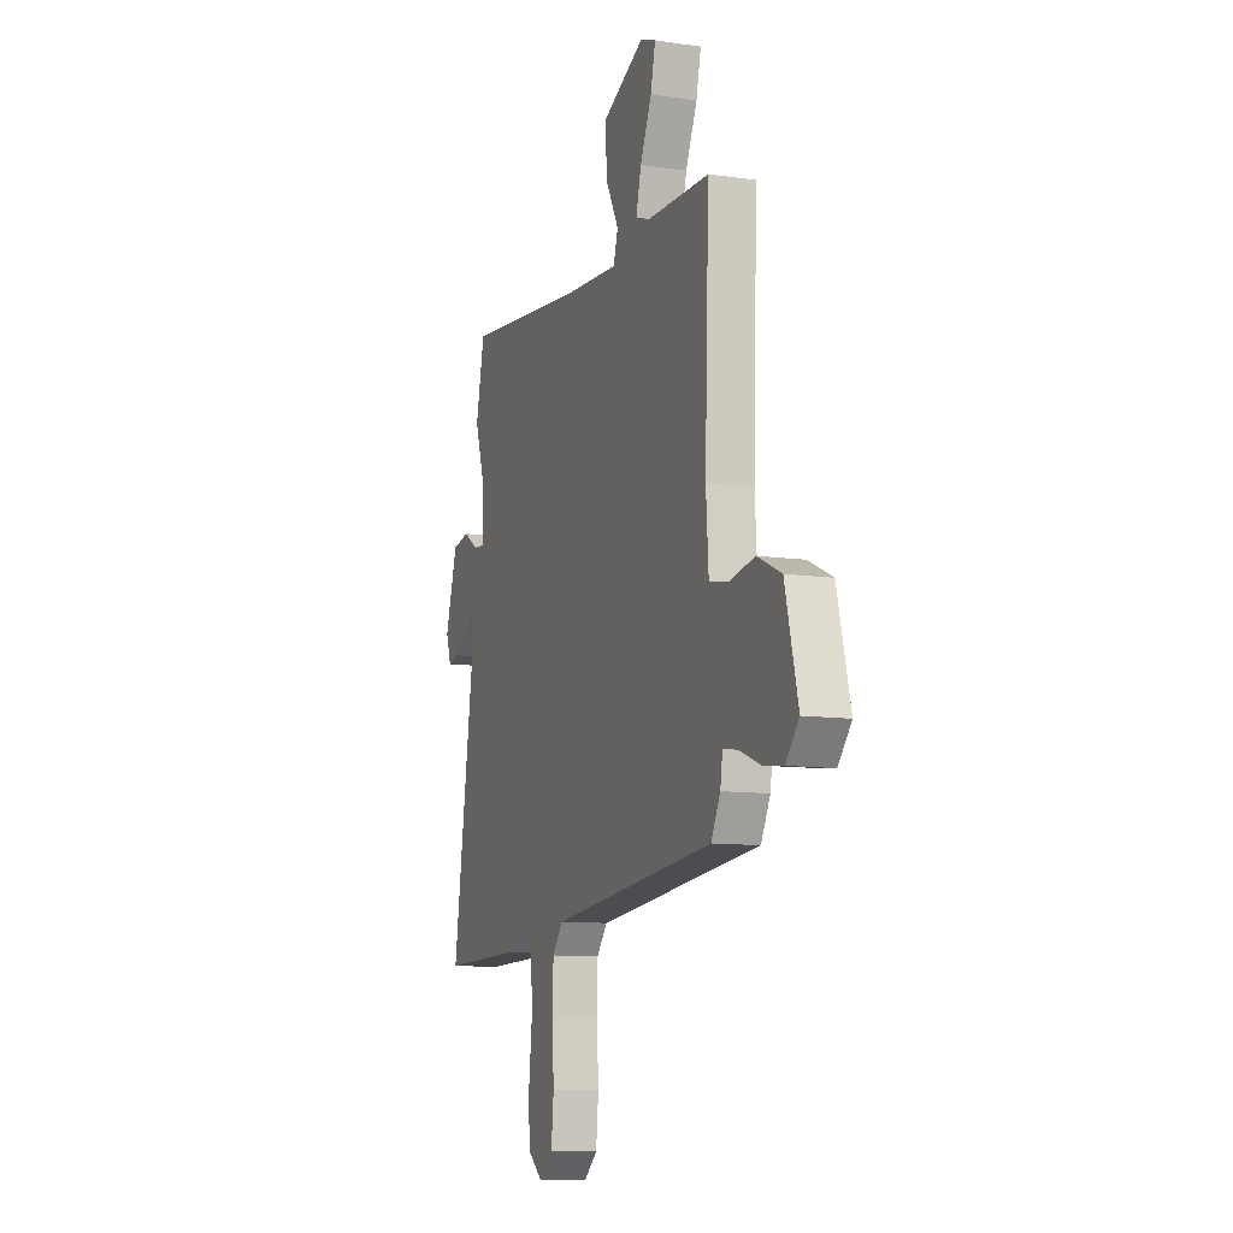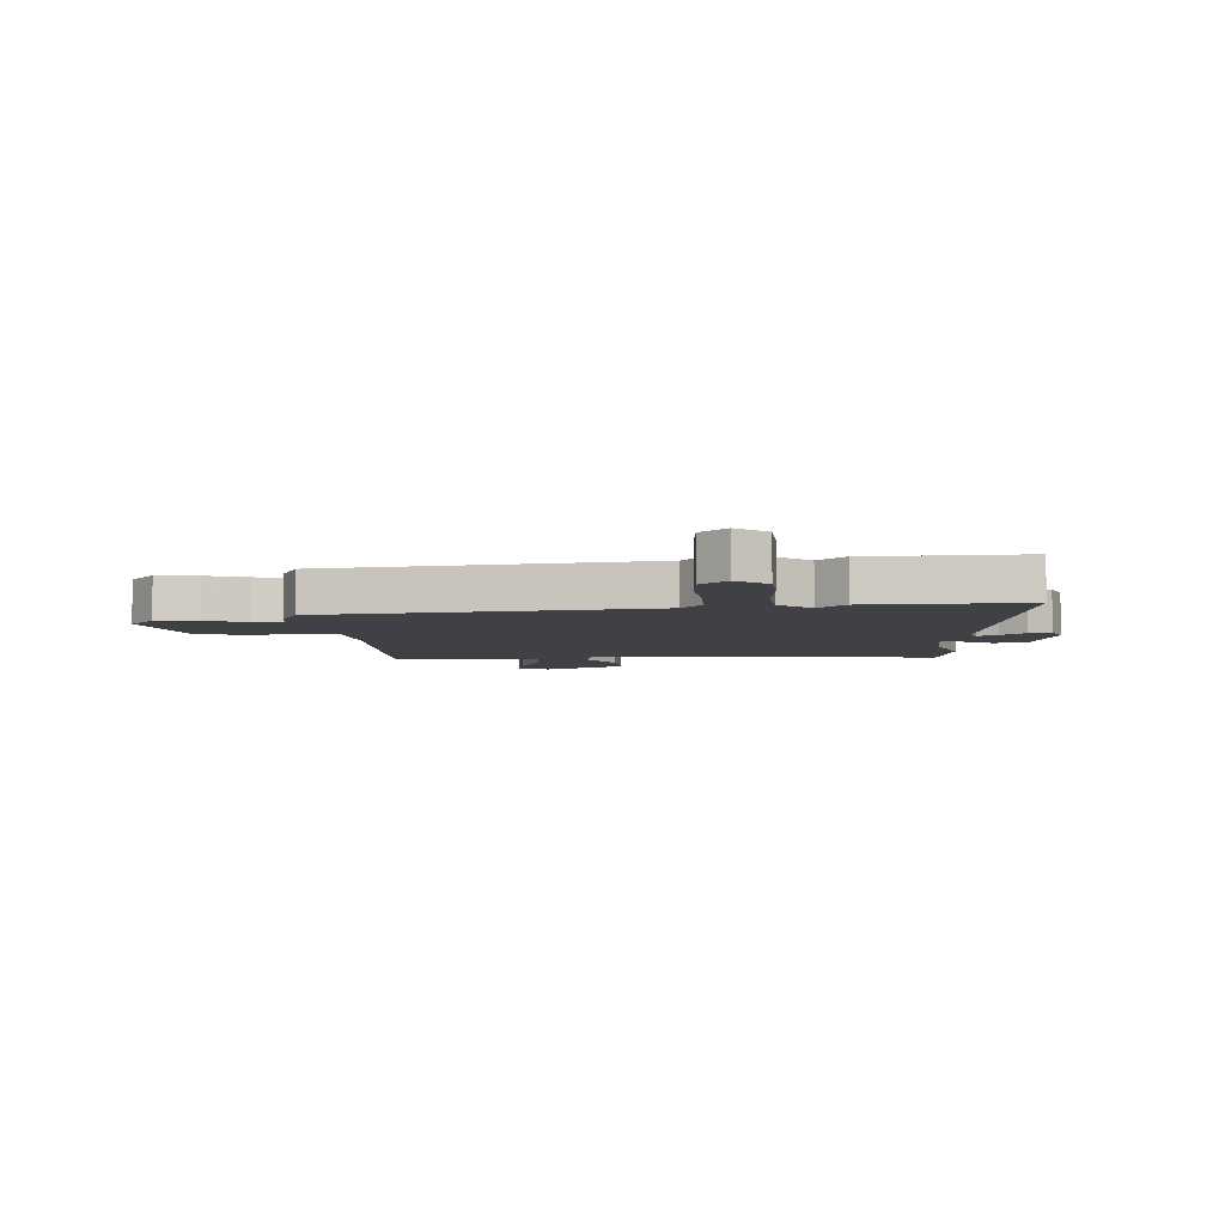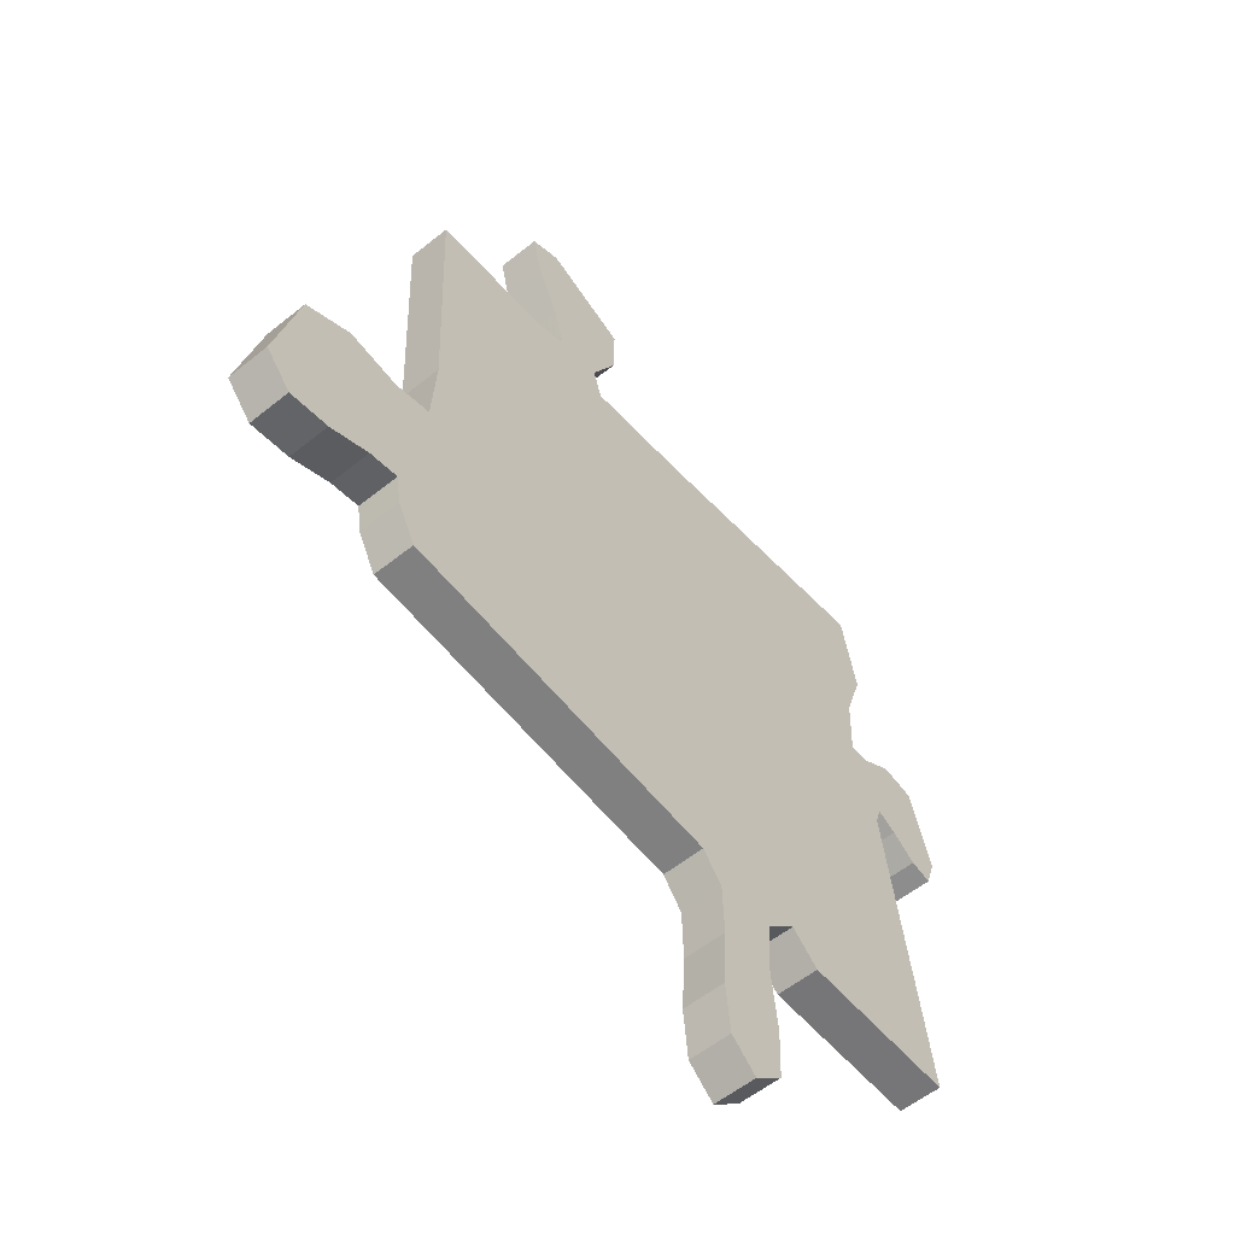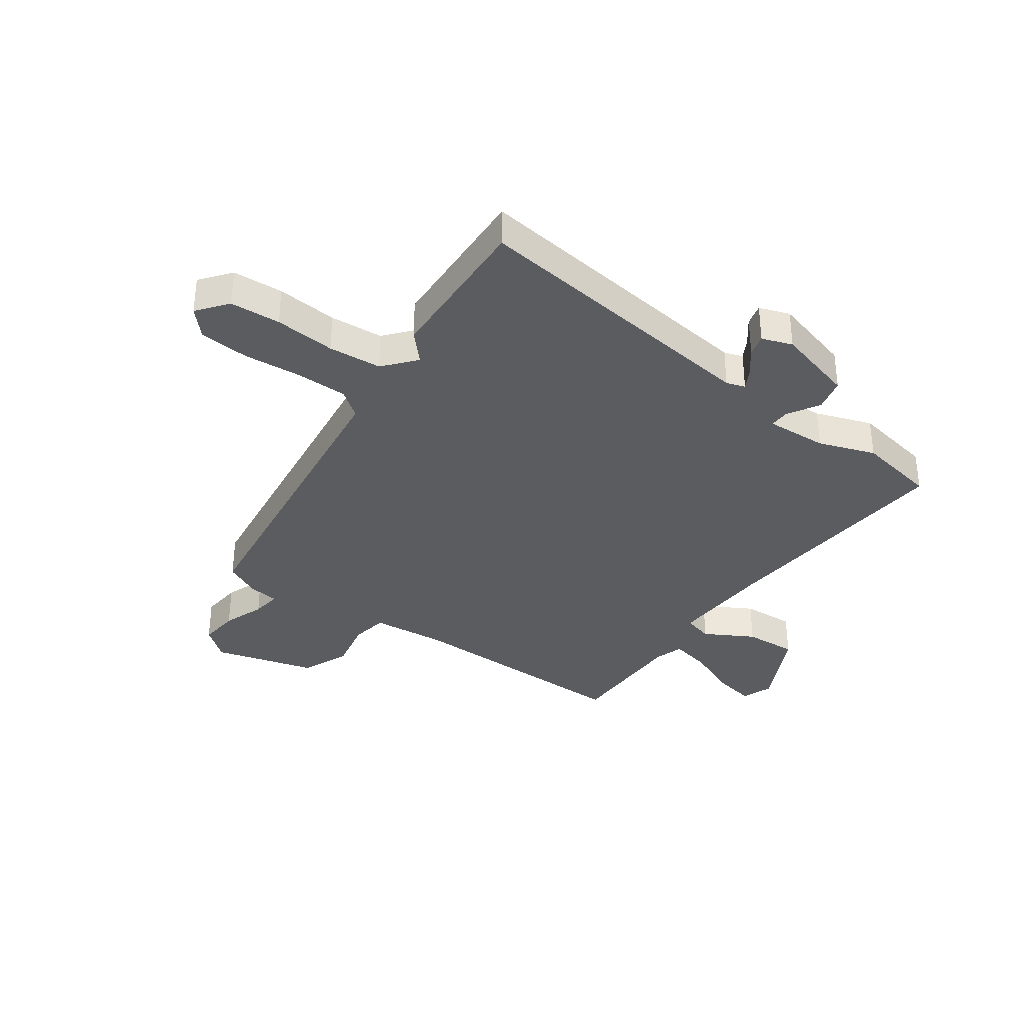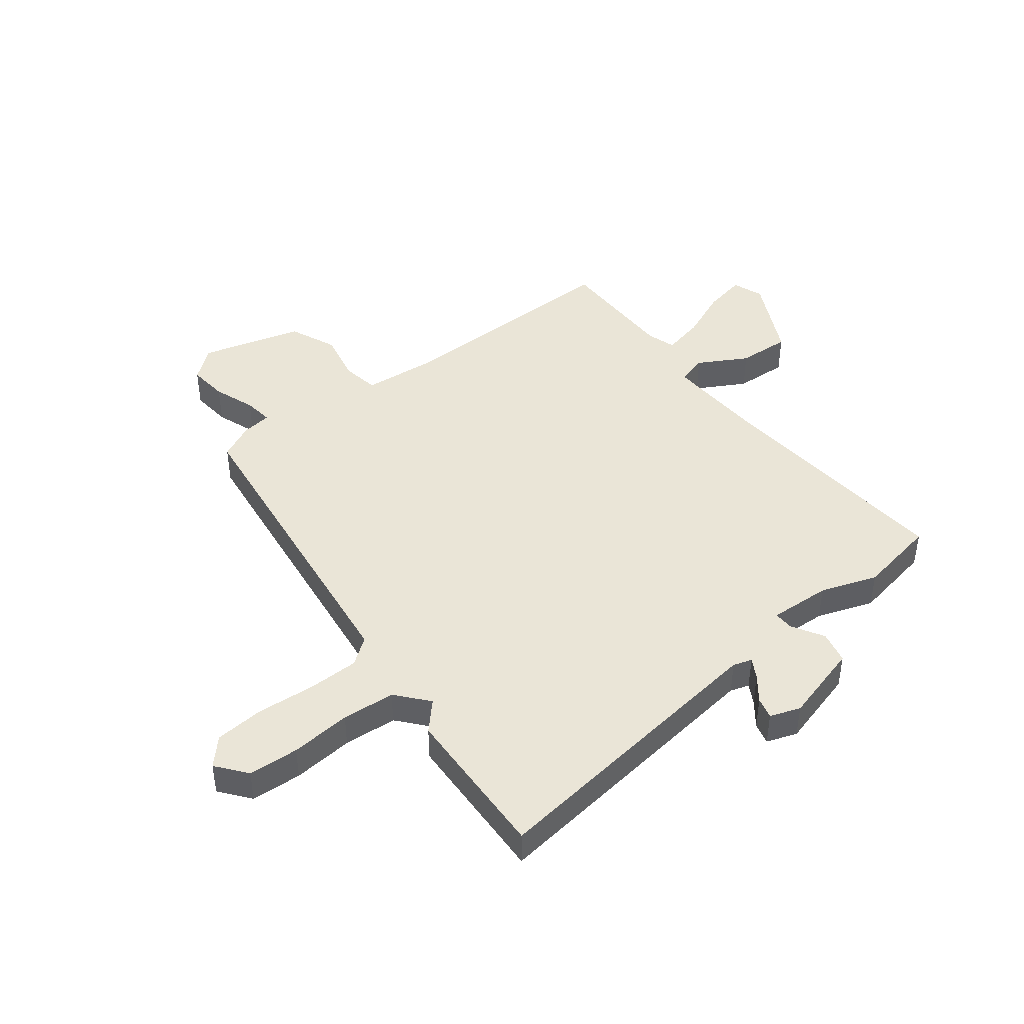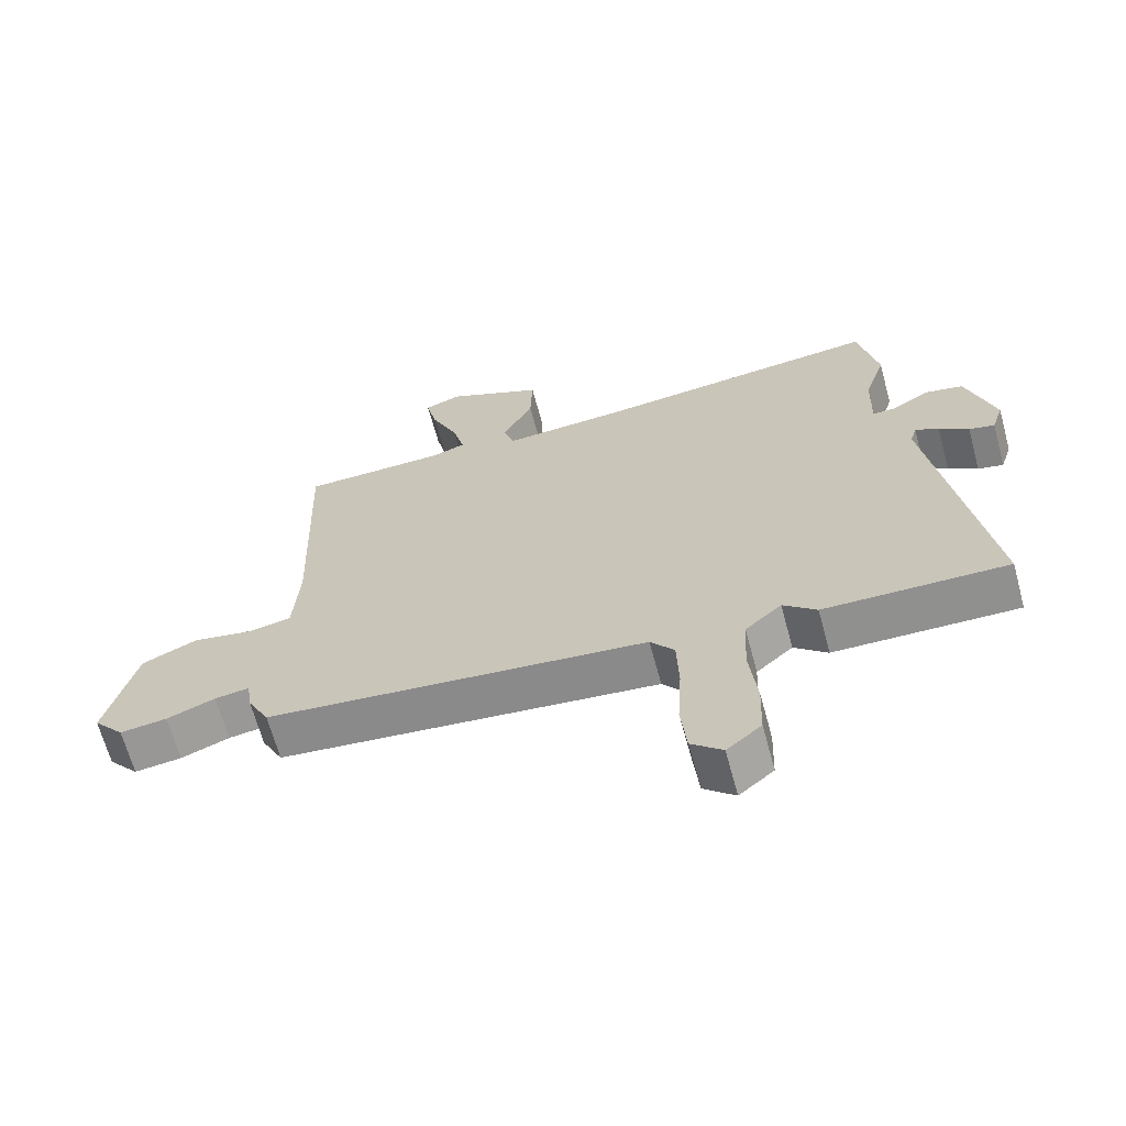
<metadata>
{"format":"obj","ext":"obj","renderer":"f3d","projection":"perspective","resolution":1024,"background":"white","views":[{"elev":-10.3,"azim":69.7,"up":"+Z"},{"elev":-5.3,"azim":-174.9,"up":"+Y"},{"elev":-56.2,"azim":130.2,"up":"+Z"},{"elev":-35.2,"azim":-124.1,"up":"+Y"},{"elev":44.1,"azim":-126.4,"up":"+Y"},{"elev":-66.0,"azim":-164.8,"up":"+Z"}]}
</metadata>
<code>
v -0.333 0.07 -0.497
v -0.614 0.07 -0.502
v -0.533 0.07 0.034
v -0.543 0.07 0.068
v -0.579 0.07 0.049
v -0.624 0.07 0.016
v -0.663 0.07 0.007
v -0.681 0.07 0.062
v -0.638 0.07 0.203
v -0.579 0.07 0.215
v -0.523 0.07 0.18
v -0.487 0.07 0.178
v -0.49 0.07 0.289
v -0.523 0.07 0.391
v -0.493 0.07 0.534
v -0.051 0.07 0.486
v 0.135 0.07 0.473
v 0.151 0.07 0.526
v 0.104 0.07 0.615
v 0.101 0.07 0.71
v 0.25 0.07 0.78
v 0.305 0.07 0.758
v 0.288 0.07 0.683
v 0.247 0.07 0.591
v 0.229 0.07 0.518
v 0.28 0.07 0.5
v 0.502 0.07 0.495
v 0.487 0.07 0.072
v 0.496 0.07 -0.062
v 0.562 0.07 -0.075
v 0.654 0.07 -0.058
v 0.739 0.07 -0.097
v 0.785 0.07 -0.28
v 0.738 0.07 -0.335
v 0.666 0.07 -0.326
v 0.592 0.07 -0.297
v 0.539 0.07 -0.289
v 0.531 0.07 -0.343
v 0.498 0.07 -0.407
v -0.086 0.07 -0.467
v -0.123 0.07 -0.514
v -0.126 0.07 -0.606
v -0.12 0.07 -0.711
v -0.129 0.07 -0.8
v -0.177 0.07 -0.842
v -0.23 0.07 -0.798
v -0.233 0.07 -0.707
v -0.221 0.07 -0.598
v -0.226 0.07 -0.502
v -0.282 0.07 -0.452
v -0.333 0 -0.497
v -0.614 0 -0.502
v -0.533 0 0.034
v -0.543 0 0.068
v -0.579 0 0.049
v -0.624 0 0.016
v -0.663 0 0.007
v -0.681 0 0.062
v -0.638 0 0.203
v -0.579 0 0.215
v -0.523 0 0.18
v -0.487 0 0.178
v -0.49 0 0.289
v -0.523 0 0.391
v -0.493 0 0.534
v -0.051 0 0.486
v 0.135 0 0.473
v 0.151 0 0.526
v 0.104 0 0.615
v 0.101 0 0.71
v 0.25 0 0.78
v 0.305 0 0.758
v 0.288 0 0.683
v 0.247 0 0.591
v 0.229 0 0.518
v 0.28 0 0.5
v 0.502 0 0.495
v 0.487 0 0.072
v 0.496 0 -0.062
v 0.562 0 -0.075
v 0.654 0 -0.058
v 0.739 0 -0.097
v 0.785 0 -0.28
v 0.738 0 -0.335
v 0.666 0 -0.326
v 0.592 0 -0.297
v 0.539 0 -0.289
v 0.531 0 -0.343
v 0.498 0 -0.407
v -0.086 0 -0.467
v -0.123 0 -0.514
v -0.126 0 -0.606
v -0.12 0 -0.711
v -0.129 0 -0.8
v -0.177 0 -0.842
v -0.23 0 -0.798
v -0.233 0 -0.707
v -0.221 0 -0.598
v -0.226 0 -0.502
v -0.282 0 -0.452
f 46 47 48
f 45 46 48
f 44 45 48
f 43 44 48
f 42 43 48
f 41 42 48 49
f 40 41 49 50
f 39 40 50
f 38 39 50
f 37 38 50
f 34 35 36
f 33 34 36
f 32 33 36
f 31 32 36
f 30 31 36
f 29 30 36 37
f 26 27 28
f 25 26 28 29
f 22 23 24
f 21 22 24
f 20 21 24
f 19 20 24
f 18 19 24
f 17 18 24 25
f 13 14 15 16
f 12 13 16 17
f 9 10 11
f 8 9 11
f 7 8 11
f 6 7 11
f 5 6 11
f 4 5 11 12
f 3 4 12 17
f 3 17 25
f 2 3 25
f 1 2 25
f 50 1 25
f 25 29 37 50
f 98 97 96
f 98 96 95
f 98 95 94
f 98 94 93
f 98 93 92
f 99 98 92 91
f 100 99 91 90
f 100 90 89
f 100 89 88
f 100 88 87
f 86 85 84
f 86 84 83
f 86 83 82
f 86 82 81
f 86 81 80
f 87 86 80 79
f 78 77 76
f 79 78 76 75
f 74 73 72
f 74 72 71
f 74 71 70
f 74 70 69
f 74 69 68
f 75 74 68 67
f 66 65 64 63
f 67 66 63 62
f 61 60 59
f 61 59 58
f 61 58 57
f 61 57 56
f 61 56 55
f 62 61 55 54
f 67 62 54 53
f 75 67 53
f 75 53 52
f 75 52 51
f 75 51 100
f 100 87 79 75
f 1 51 52 2
f 2 52 53 3
f 3 53 54 4
f 4 54 55 5
f 5 55 56 6
f 6 56 57 7
f 7 57 58 8
f 8 58 59 9
f 9 59 60 10
f 10 60 61 11
f 11 61 62 12
f 12 62 63 13
f 13 63 64 14
f 14 64 65 15
f 15 65 66 16
f 16 66 67 17
f 17 67 68 18
f 18 68 69 19
f 19 69 70 20
f 20 70 71 21
f 21 71 72 22
f 22 72 73 23
f 23 73 74 24
f 24 74 75 25
f 25 75 76 26
f 26 76 77 27
f 27 77 78 28
f 28 78 79 29
f 29 79 80 30
f 30 80 81 31
f 31 81 82 32
f 32 82 83 33
f 33 83 84 34
f 34 84 85 35
f 35 85 86 36
f 36 86 87 37
f 37 87 88 38
f 38 88 89 39
f 39 89 90 40
f 40 90 91 41
f 41 91 92 42
f 42 92 93 43
f 43 93 94 44
f 44 94 95 45
f 45 95 96 46
f 46 96 97 47
f 47 97 98 48
f 48 98 99 49
f 49 99 100 50
f 50 100 51 1

</code>
